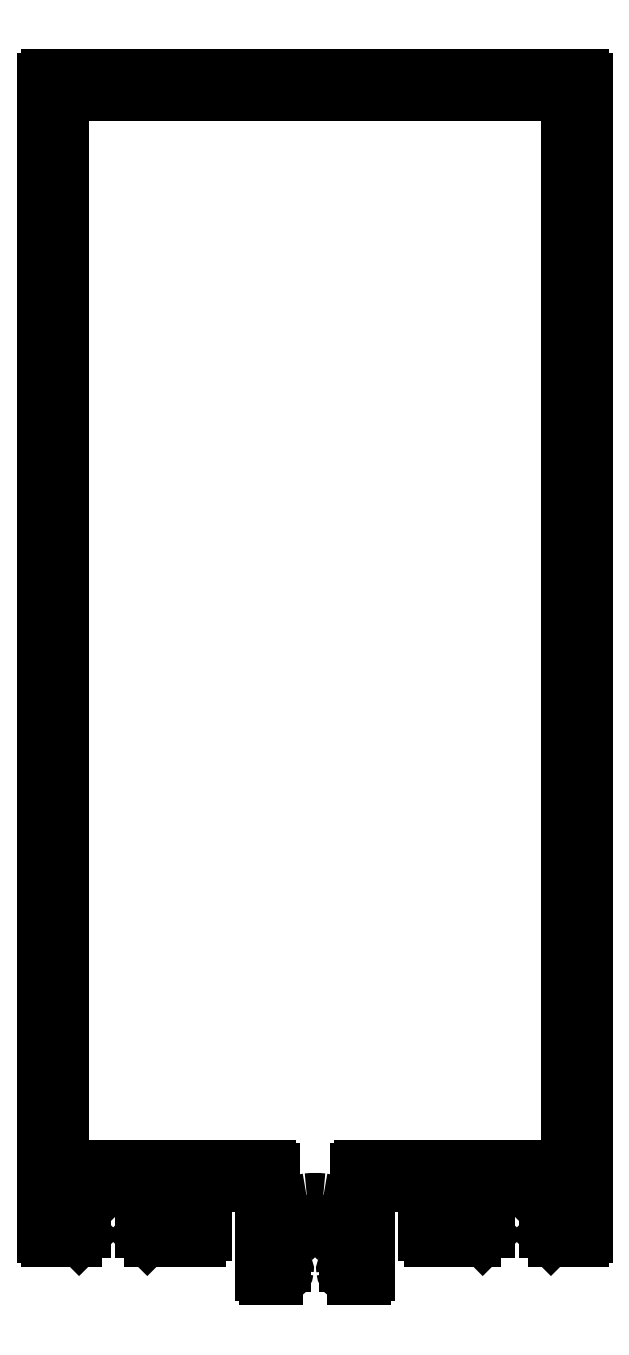
<metadata>
{"format":"dxf","ext":"dxf","renderer":"ezdxf+matplotlib","layout":"modelspace","background":"white","min_lineweight":24,"dpi":150}
</metadata>
<code>
0
SECTION
2
ENTITIES
0
ARC
8
0
10
2486
20
1155
30
0
40
0.3
50
270
51
360
0
LINE
8
0
10
2486
20
1262
30
0
11
2486
21
1155
31
0
0
LINE
8
0
10
2486
20
1155
30
0
11
2483
21
1155
31
0
0
ARC
8
0
10
2486
20
1262
30
0
40
0.3
50
1.737e-10
51
90
0
ARC
8
0
10
2483
20
1155
30
0
40
0.25
50
225
51
270
0
LINE
8
0
10
2437
20
1262
30
0
11
2486
21
1262
31
0
0
LINE
8
0
10
2483
20
1155
30
0
11
2482
21
1156
31
0
0
ARC
8
0
10
2437
20
1262
30
0
40
0.3
50
90
51
180
0
ARC
8
0
10
2482
20
1156
30
0
40
0.25
50
180
51
225
0
LINE
8
0
10
2436
20
1155
30
0
11
2436
21
1262
31
0
0
LINE
8
0
10
2482
20
1156
30
0
11
2482
21
1156
31
0
0
ARC
8
0
10
2437
20
1155
30
0
40
0.3
50
180
51
270
0
ARC
8
0
10
2482
20
1156
30
0
40
0.25
50
90
51
180
0
LINE
8
0
10
2439
20
1155
30
0
11
2437
21
1155
31
0
0
LINE
8
0
10
2482
20
1156
30
0
11
2484
21
1156
31
0
0
ARC
8
0
10
2439
20
1155
30
0
40
0.25
50
270
51
315
0
ARC
8
0
10
2484
20
1156
30
0
40
0.3
50
270
51
360
0
LINE
8
0
10
2440
20
1156
30
0
11
2440
21
1155
31
0
0
LINE
8
0
10
2484
20
1156
30
0
11
2484
21
1159
31
0
0
ARC
8
0
10
2440
20
1156
30
0
40
0.25
50
315
51
2.085e-10
0
ARC
8
0
10
2484
20
1159
30
0
40
0.5
50
0
51
90
0
LINE
8
0
10
2440
20
1156
30
0
11
2440
21
1156
31
0
0
LINE
8
0
10
2484
20
1160
30
0
11
2480
21
1160
31
0
0
ARC
8
0
10
2440
20
1156
30
0
40
0.25
50
0
51
90
0
ARC
8
0
10
2480
20
1160
30
0
40
0.3
50
225
51
270
0
LINE
8
0
10
2439
20
1156
30
0
11
2440
21
1156
31
0
0
LINE
8
0
10
2480
20
1160
30
0
11
2480
21
1160
31
0
0
ARC
8
0
10
2439
20
1156
30
0
40
0.3
50
180
51
270
0
LINE
8
0
10
2480
20
1160
30
0
11
2479
21
1160
31
0
0
LINE
8
0
10
2438
20
1159
30
0
11
2438
21
1156
31
0
0
ARC
8
0
10
2479
20
1160
30
0
40
0.3
50
270
51
315
0
ARC
8
0
10
2439
20
1159
30
0
40
0.5
50
90
51
180
0
LINE
8
0
10
2479
20
1160
30
0
11
2475
21
1160
31
0
0
LINE
8
0
10
2442
20
1160
30
0
11
2439
21
1160
31
0
0
ARC
8
0
10
2475
20
1159
30
0
40
0.5
50
90
51
180
0
ARC
8
0
10
2442
20
1160
30
0
40
0.3
50
270
51
315
0
LINE
8
0
10
2475
20
1159
30
0
11
2475
21
1156
31
0
0
LINE
8
0
10
2443
20
1160
30
0
11
2442
21
1160
31
0
0
ARC
8
0
10
2475
20
1156
30
0
40
0.3
50
180
51
270
0
LINE
8
0
10
2443
20
1160
30
0
11
2443
21
1160
31
0
0
LINE
8
0
10
2475
20
1156
30
0
11
2477
21
1156
31
0
0
ARC
8
0
10
2444
20
1160
30
0
40
0.3
50
225
51
270
0
ARC
8
0
10
2477
20
1156
30
0
40
0.25
50
0
51
90
0
LINE
8
0
10
2447
20
1160
30
0
11
2444
21
1160
31
0
0
LINE
8
0
10
2477
20
1156
30
0
11
2477
21
1156
31
0
0
ARC
8
0
10
2447
20
1159
30
0
40
0.5
50
0
51
90
0
ARC
8
0
10
2477
20
1156
30
0
40
0.25
50
315
51
1.042e-10
0
LINE
8
0
10
2448
20
1156
30
0
11
2448
21
1159
31
0
0
LINE
8
0
10
2477
20
1156
30
0
11
2477
21
1155
31
0
0
ARC
8
0
10
2447
20
1156
30
0
40
0.3
50
270
51
1.042e-09
0
ARC
8
0
10
2476
20
1158
30
0
40
2.835
50
269.8
51
283.1
0
LINE
8
0
10
2445
20
1156
30
0
11
2447
21
1156
31
0
0
LINE
8
0
10
2476
20
1155
30
0
11
2472
21
1155
31
0
0
ARC
8
0
10
2445
20
1156
30
0
40
0.25
50
90
51
180
0
ARC
8
0
10
2472
20
1155
30
0
40
0.5
50
180
51
270
0
LINE
8
0
10
2445
20
1156
30
0
11
2445
21
1156
31
0
0
LINE
8
0
10
2471
20
1155
30
0
11
2471
21
1156
31
0
0
ARC
8
0
10
2445
20
1156
30
0
40
0.25
50
180
51
225
0
ARC
8
0
10
2472
20
1156
30
0
40
0.5
50
90
51
180
0
LINE
8
0
10
2446
20
1155
30
0
11
2445
21
1156
31
0
0
LINE
8
0
10
2472
20
1157
30
0
11
2473
21
1157
31
0
0
ARC
8
0
10
2446
20
1155
30
0
40
0.25
50
225
51
270
0
ARC
8
0
10
2473
20
1157
30
0
40
0.3
50
270
51
360
0
LINE
8
0
10
2451
20
1155
30
0
11
2446
21
1155
31
0
0
LINE
8
0
10
2473
20
1157
30
0
11
2473
21
1160
31
0
0
ARC
8
0
10
2451
20
1155
30
0
40
0.5
50
270
51
0
0
ARC
8
0
10
2473
20
1160
30
0
40
0.3
50
360
51
90
0
LINE
8
0
10
2451
20
1156
30
0
11
2451
21
1155
31
0
0
LINE
8
0
10
2473
20
1160
30
0
11
2467
21
1160
31
0
0
ARC
8
0
10
2451
20
1156
30
0
40
0.5
50
0
51
90
0
ARC
8
0
10
2467
20
1160
30
0
40
0.3
50
90
51
180
0
LINE
8
0
10
2450
20
1157
30
0
11
2451
21
1157
31
0
0
LINE
8
0
10
2466
20
1160
30
0
11
2466
21
1152
31
0
0
ARC
8
0
10
2450
20
1157
30
0
40
0.3
50
180
51
270
0
ARC
8
0
10
2466
20
1152
30
0
40
0.3
50
270
51
1.042e-09
0
LINE
8
0
10
2449
20
1160
30
0
11
2449
21
1157
31
0
0
LINE
8
0
10
2466
20
1151
30
0
11
2465
21
1151
31
0
0
ARC
8
0
10
2450
20
1160
30
0
40
0.3
50
90
51
180
0
ARC
8
0
10
2465
20
1152
30
0
40
1
50
188.2
51
270
0
LINE
8
0
10
2456
20
1160
30
0
11
2450
21
1160
31
0
0
ARC
8
0
10
2464
20
1152
30
0
40
0.2981
50
89.59
51
188.6
0
ARC
8
0
10
2456
20
1160
30
0
40
0.3
50
5.211e-10
51
90
0
LINE
8
0
10
2464
20
1153
30
0
11
2465
21
1153
31
0
0
LINE
8
0
10
2456
20
1152
30
0
11
2456
21
1160
31
0
0
ARC
8
0
10
2465
20
1153
30
0
40
0.3
50
270
51
5.211e-10
0
ARC
8
0
10
2457
20
1152
30
0
40
0.3
50
180
51
270
0
LINE
8
0
10
2465
20
1153
30
0
11
2465
21
1154
31
0
0
LINE
8
0
10
2458
20
1151
30
0
11
2457
21
1151
31
0
0
ARC
8
0
10
2464
20
1154
30
0
40
0.5
50
2.397e-09
51
34.02
0
ARC
8
0
10
2458
20
1152
30
0
40
1
50
270
51
351.8
0
ARC
8
0
10
2461
20
1152
30
0
40
4.24
50
34.02
51
84.36
0
ARC
8
0
10
2459
20
1152
30
0
40
0.3012
50
352.1
51
89.73
0
ARC
8
0
10
2462
20
1157
30
0
40
0.3
50
225
51
264.4
0
LINE
8
0
10
2458
20
1153
30
0
11
2459
21
1153
31
0
0
LINE
8
0
10
2461
20
1156
30
0
11
2461
21
1157
31
0
0
ARC
8
0
10
2458
20
1153
30
0
40
0.3
50
180
51
270
0
LINE
8
0
10
2461
20
1157
30
0
11
2461
21
1156
31
0
0
LINE
8
0
10
2458
20
1154
30
0
11
2458
21
1153
31
0
0
ARC
8
0
10
2461
20
1157
30
0
40
0.3
50
275.6
51
315
0
ARC
8
0
10
2458
20
1154
30
0
40
0.5
50
146
51
180
0
ARC
8
0
10
2461
20
1152
30
0
40
4.24
50
95.64
51
146
0
ARC
8
0
10
2484
20
1260
30
0
40
0.3
50
2.606e-10
51
90
0
LINE
8
0
10
2484
20
1260
30
0
11
2484
21
1162
31
0
0
LINE
8
0
10
2439
20
1260
30
0
11
2484
21
1260
31
0
0
ARC
8
0
10
2484
20
1162
30
0
40
0.3
50
270
51
360
0
ARC
8
0
10
2439
20
1260
30
0
40
0.3
50
90
51
180
0
LINE
8
0
10
2484
20
1162
30
0
11
2465
21
1162
31
0
0
LINE
8
0
10
2438
20
1162
30
0
11
2438
21
1260
31
0
0
ARC
8
0
10
2465
20
1162
30
0
40
0.3
50
90
51
180
0
ARC
8
0
10
2439
20
1162
30
0
40
0.3
50
180
51
270
0
LINE
8
0
10
2465
20
1162
30
0
11
2465
21
1158
31
0
0
LINE
8
0
10
2457
20
1162
30
0
11
2439
21
1162
31
0
0
ARC
8
0
10
2465
20
1158
30
0
40
0.3
50
238.7
51
360
0
ARC
8
0
10
2457
20
1162
30
0
40
0.3
50
360
51
90
0
ARC
8
0
10
2461
20
1152
30
0
40
6.24
50
58.68
51
78.53
0
LINE
8
0
10
2458
20
1158
30
0
11
2458
21
1162
31
0
0
ARC
8
0
10
2463
20
1159
30
0
40
0.3
50
180
51
258.5
0
ARC
8
0
10
2458
20
1158
30
0
40
0.3
50
180
51
301.3
0
LINE
8
0
10
2462
20
1159
30
0
11
2462
21
1159
31
0
0
ARC
8
0
10
2461
20
1152
30
0
40
6.24
50
101.5
51
121.3
0
ARC
8
0
10
2462
20
1159
30
0
40
0.3
50
1.911e-09
51
83.76
0
ARC
8
0
10
2460
20
1159
30
0
40
0.3
50
281.5
51
360
0
ARC
8
0
10
2461
20
1152
30
0
40
6.74
50
83.76
51
96.24
0
LINE
8
0
10
2460
20
1159
30
0
11
2460
21
1159
31
0
0
ARC
8
0
10
2461
20
1159
30
0
40
0.3
50
96.24
51
180
0
ENDSEC
0
EOF

</code>
